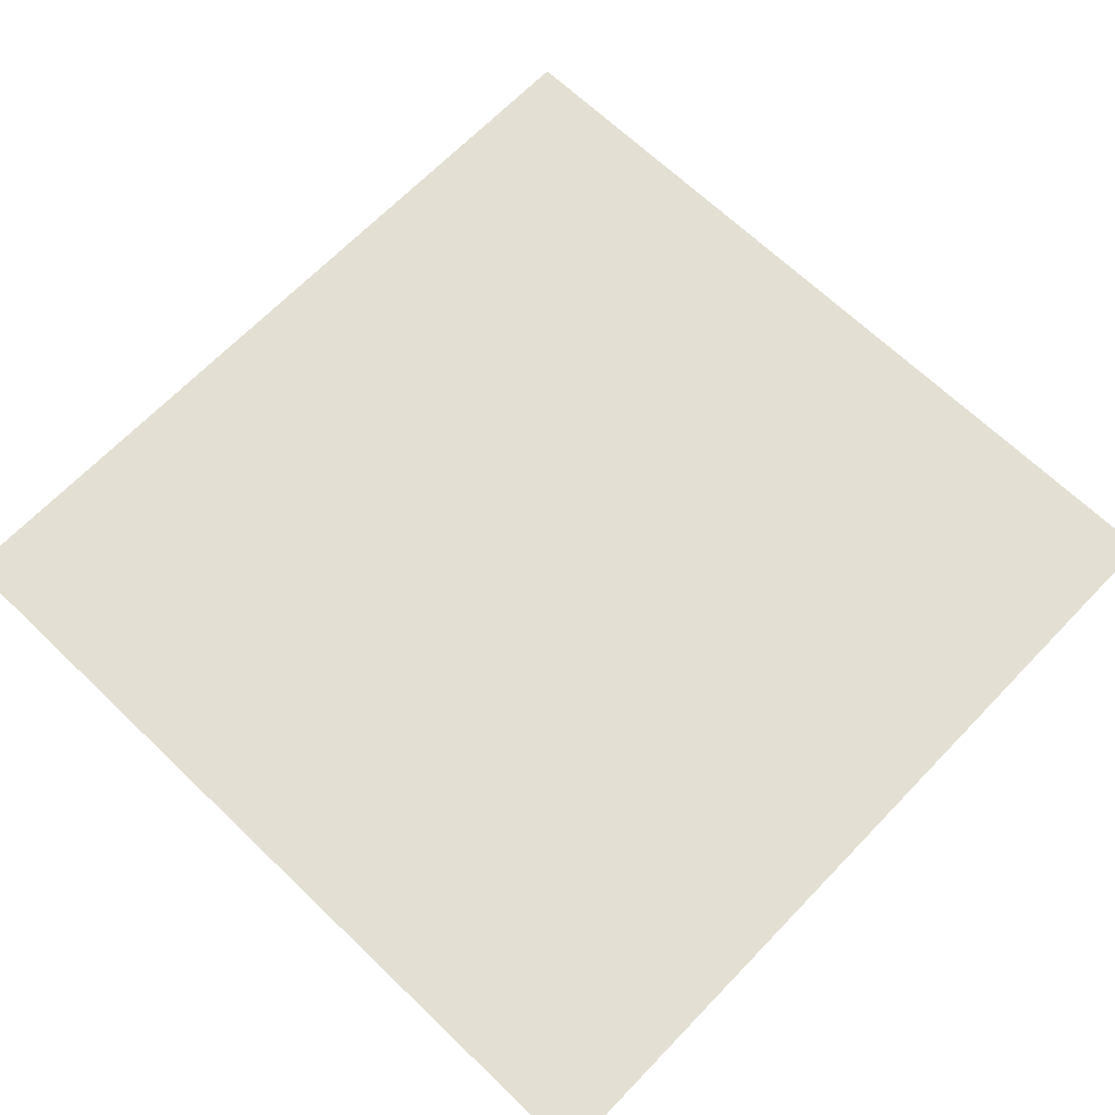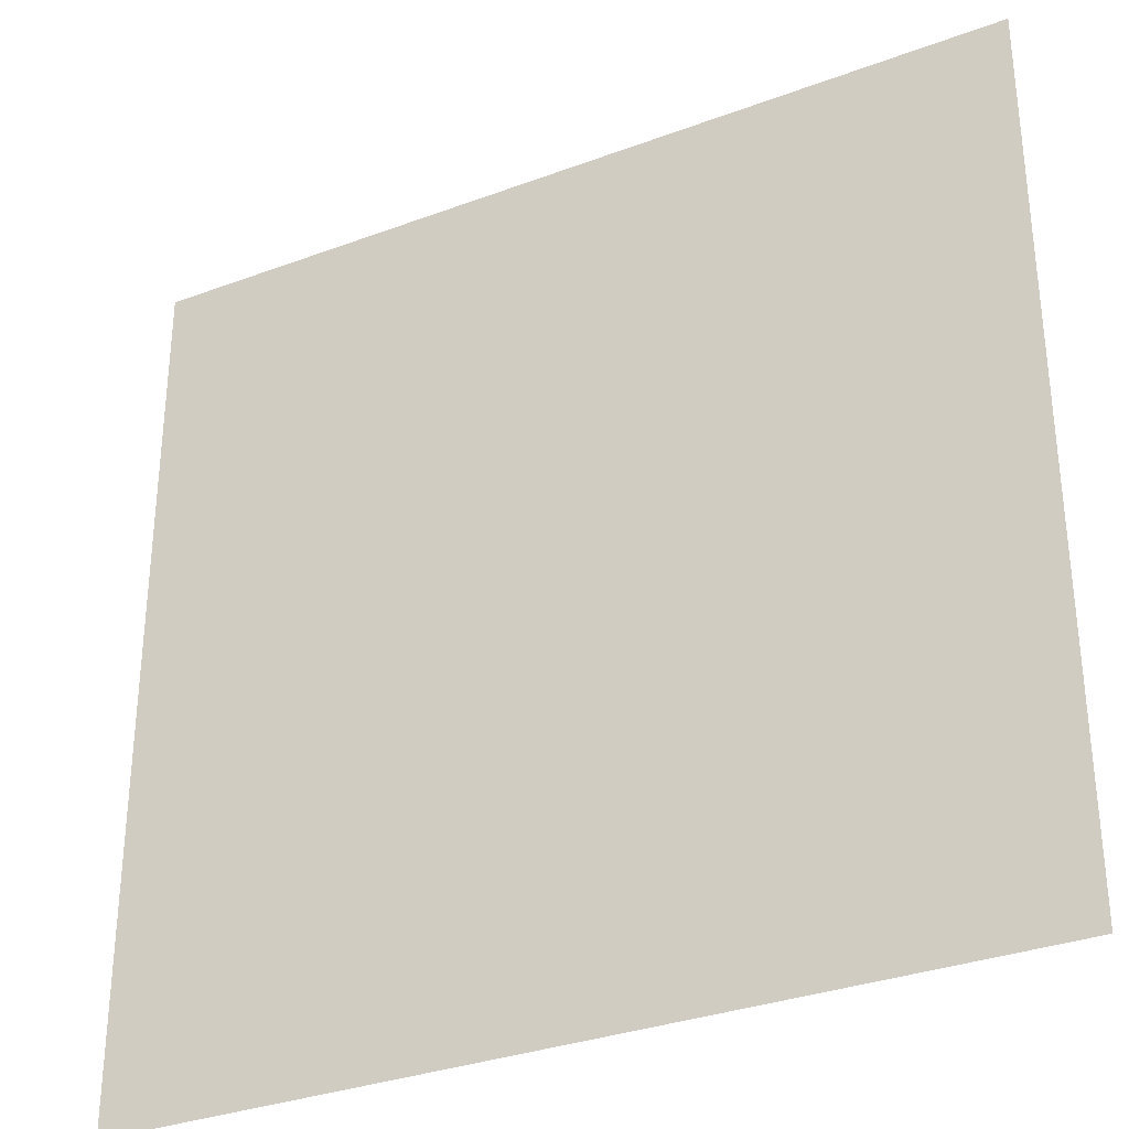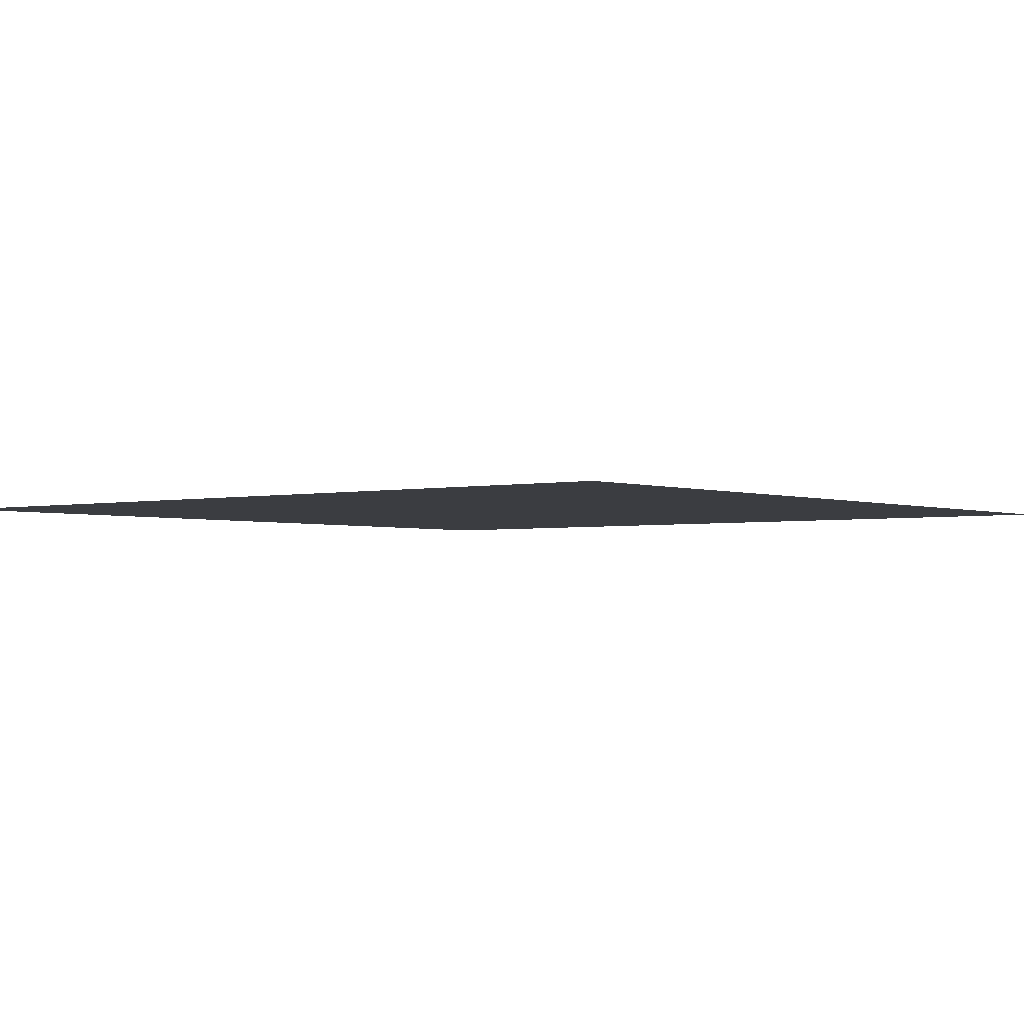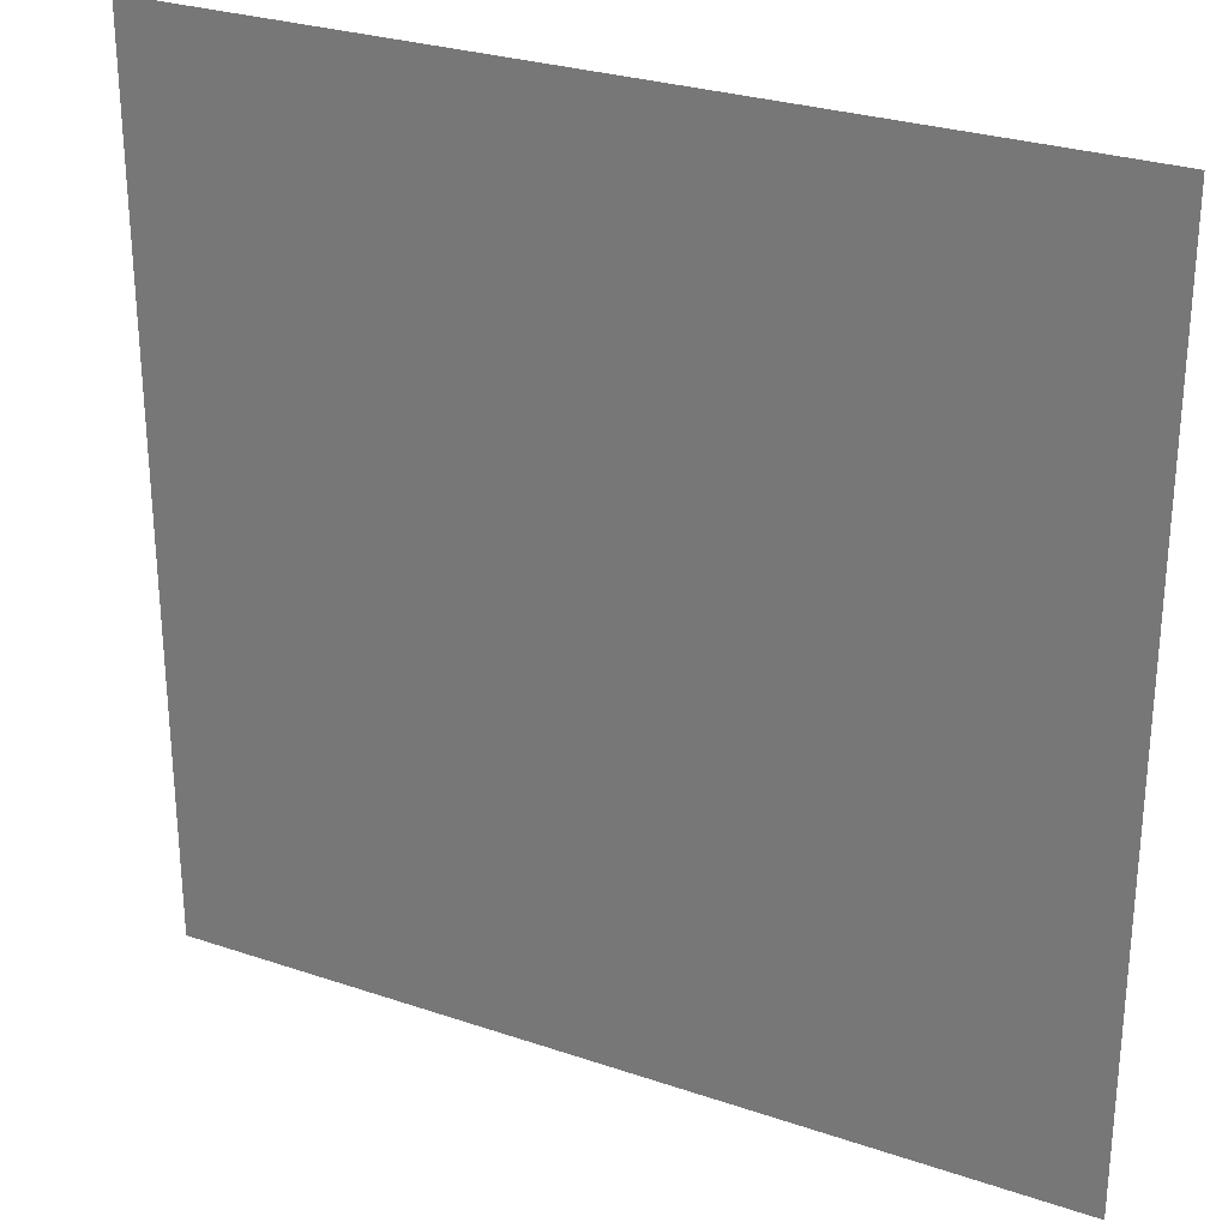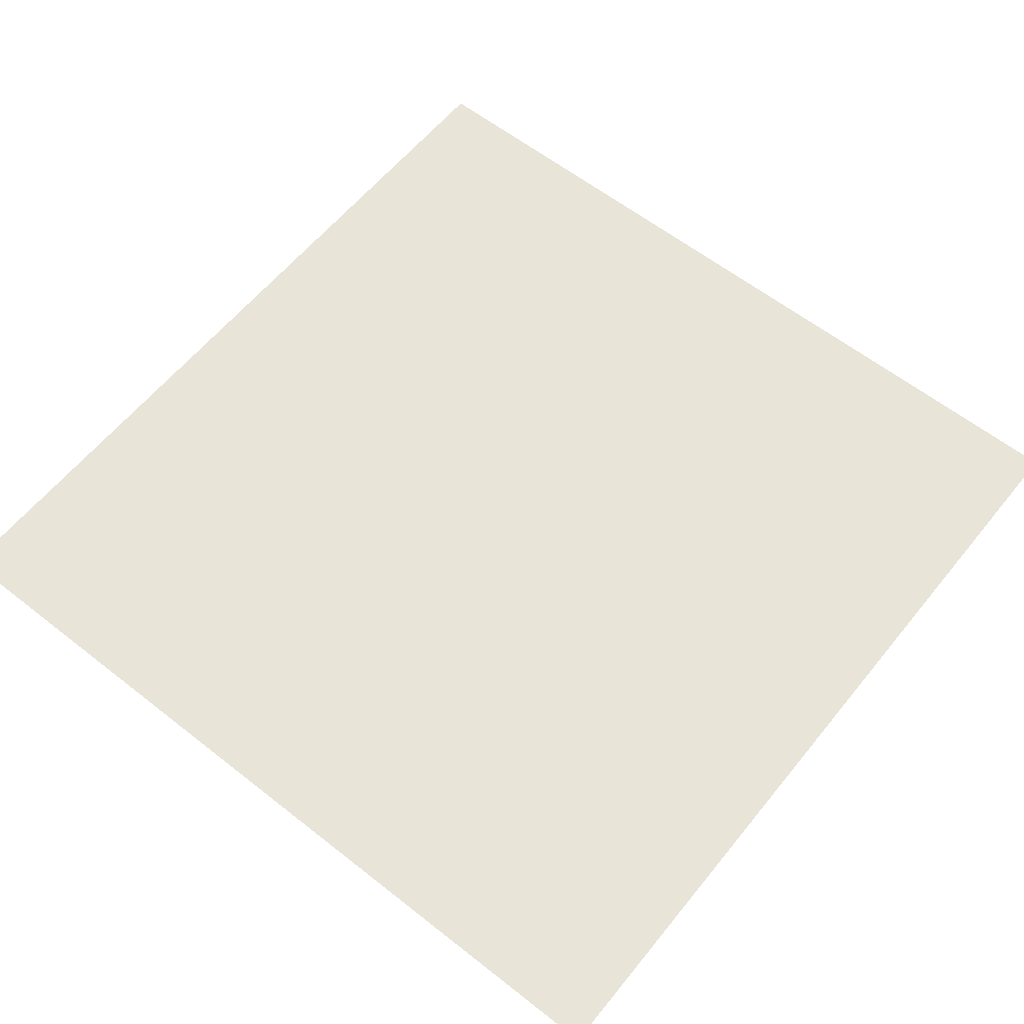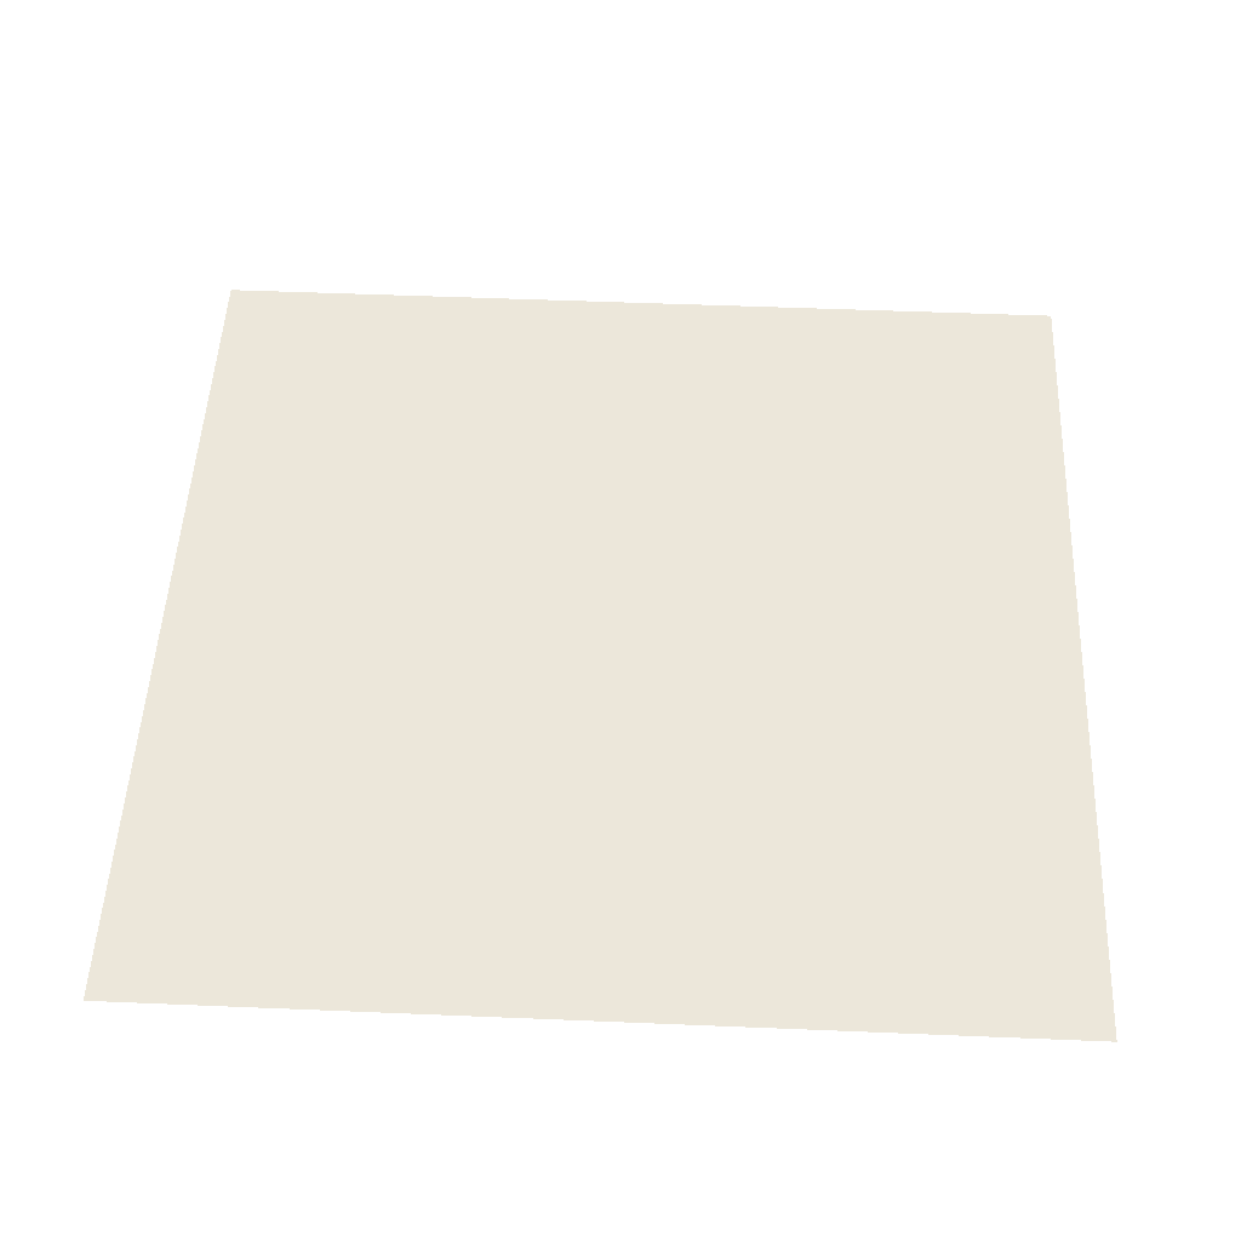
<metadata>
{"format":"obj","ext":"obj","renderer":"f3d","projection":"perspective","resolution":1024,"background":"white","views":[{"elev":67.0,"azim":-136.1,"up":"+Z"},{"elev":-32.4,"azim":-152.5,"up":"+Y"},{"elev":-2.5,"azim":128.6,"up":"+Z"},{"elev":28.0,"azim":-152.7,"up":"+Y"},{"elev":60.2,"azim":-51.2,"up":"+Z"},{"elev":50.8,"azim":92.6,"up":"+Z"}]}
</metadata>
<code>
v -13 -1 0
v -14 -1 0
v -14 0 0
v -13 0 0
g Map_Master_mesh_0379
f 1 2 3 4

</code>
